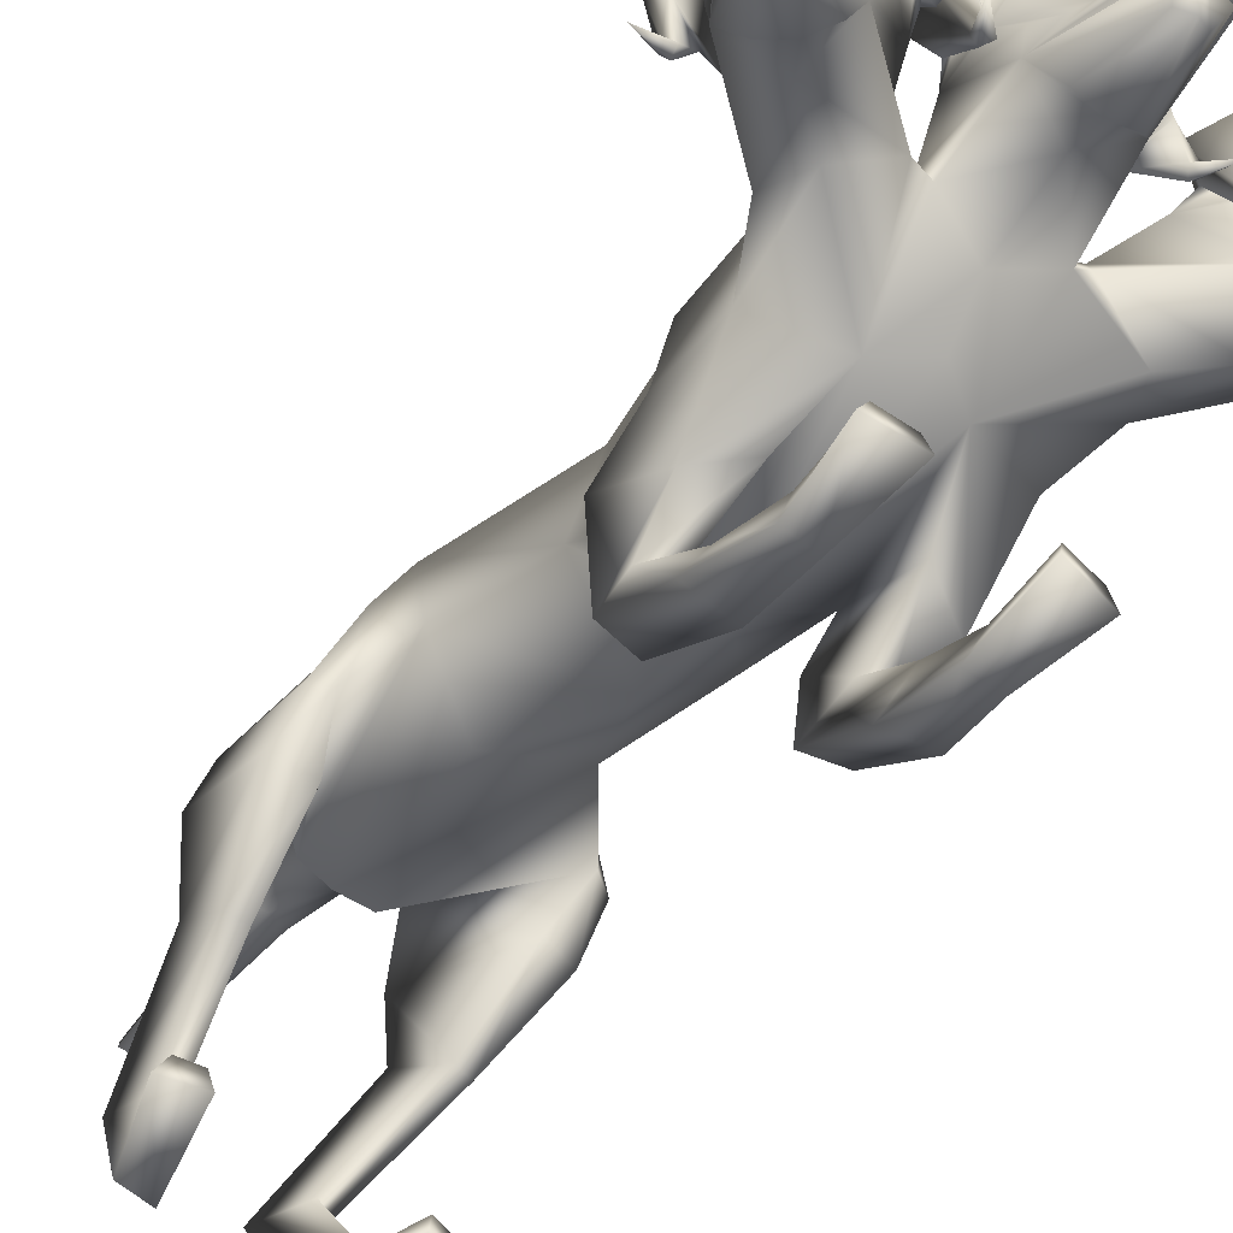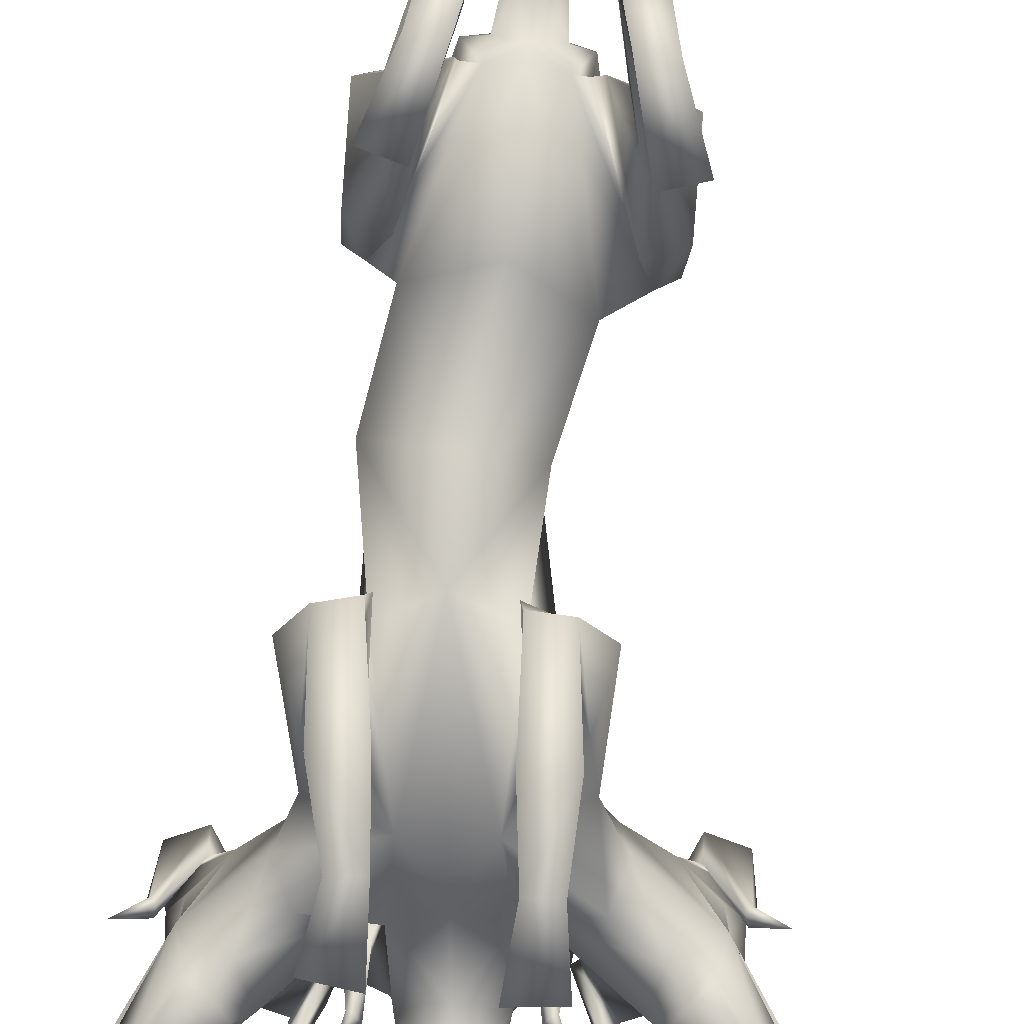
<metadata>
{"format":"obj","ext":"obj","renderer":"f3d","projection":"perspective","resolution":1024,"background":"white","views":[{"elev":-60.0,"azim":-40.4,"up":"+Y"},{"elev":-74.2,"azim":173.6,"up":"+Y"}]}
</metadata>
<code>
o Cerberus_Cube.004
v -0.2873 -0.2439 -0.566
v 0.2718 -0.2485 -0.5627
v -0.2315 0.1113 -0.581
v 0.2328 0.1105 -0.5804
v -0.136 0.1291 -0.9001
v 0.1451 0.1311 -0.9015
v -0.1254 -0.05108 -0.9336
v 0.1349 -0.0475 -0.9361
v -0.2962 -0.06696 -0.9021
v 0.3032 -0.07228 -0.8982
v -0.1907 0.1038 -0.8498
v 0.1981 0.1043 -0.8501
v -0.2194 0.09202 -0.6142
v 0.221 0.09154 -0.6139
v -0.3358 -0.249 -0.5965
v 0.3211 -0.2562 -0.5914
v -0.2724 -0.5586 -0.8595
v 0.2523 -0.5614 -0.8567
v -0.2818 -0.4798 -0.9682
v 0.2693 -0.483 -0.9647
v -0.1805 -0.4612 -0.9849
v 0.1694 -0.4621 -0.9869
v -0.2222 -0.574 -0.8394
v 0.2006 -0.5756 -0.8393
v -0.1914 -0.891 -1.03
v 0.1826 -0.8908 -1.029
v -0.152 -0.9742 -1.123
v 0.1491 -0.9747 -1.124
v -0.2377 -0.9754 -1.12
v 0.2345 -0.9754 -1.115
v -0.2306 -0.8967 -1.052
v 0.223 -0.8964 -1.049
v -0.2877 -0.9062 -0.9147
v 0.271 -0.9062 -0.9074
v -0.3168 -0.9739 -0.9188
v 0.3003 -0.9739 -0.9096
v -0.2186 -0.9739 -0.8861
v 0.2001 -0.9739 -0.8834
v -0.2304 -0.9093 -0.8974
v 0.2127 -0.9093 -0.8939
v -0.1059 -0.6577 -1.271
v 0.1083 -0.659 -1.277
v -0.1486 -0.7095 -1.112
v 0.1412 -0.7106 -1.116
v -0.2073 -0.6653 -1.242
v 0.2078 -0.6675 -1.242
v -0.1952 -0.701 -1.142
v 0.1895 -0.7027 -1.142
v -0.2445 -0.3925 -0.6484
v 0.2242 -0.3946 -0.647
v -0.3413 -0.3614 -0.6843
v 0.3239 -0.3688 -0.679
v -0.3363 -0.2578 -0.9215
v 0.3337 -0.2652 -0.9162
v -0.1452 -0.2817 -0.9746
v 0.1439 -0.2789 -0.9766
v 0.09749 -0.4386 0.5298
v -0.01334 -0.4507 0.5978
v -0.01519 0.01386 0.4744
v -0.000216 0.1381 0.2995
v 0.04783 -0.4172 0.02743
v -0.2042 0.02189 0.2642
v 0.2173 0.03554 0.3177
v -0.1151 -0.3855 0.09157
v 0.1907 -0.3715 0.1257
v -0.1978 -0.08015 -0.4598
v 0.2092 -0.06741 -0.4873
v -0.2003 0.1749 -0.4948
v 0.195 0.1873 -0.5215
v 0.000145 -0.1365 -0.5714
v -0.007141 0.2839 -0.5383
v -0.2963 -0.3797 0.2296
v 0.3372 -0.3583 0.2989
v -0.2629 -0.1121 0.2563
v 0.2813 -0.09417 0.3156
v -0.2749 -0.1112 0.5044
v 0.2395 -0.09425 0.5605
v -0.2946 -0.3877 0.4243
v 0.2933 -0.371 0.4871
v -0.1989 -0.6055 0.07482
v 0.2837 -0.5796 0.1148
v -0.198 -0.6426 -0.01809
v 0.3033 -0.6094 0.02132
v -0.09384 -0.6511 -0.02405
v 0.203 -0.6141 -0.008407
v -0.1304 -0.5932 0.1083
v 0.2096 -0.5677 0.133
v -0.158 -0.8814 0.4532
v 0.1596 -0.8807 0.4527
v -0.1349 -0.9711 0.4161
v 0.1362 -0.9699 0.4086
v -0.2208 -0.971 0.414
v 0.2219 -0.9708 0.4162
v -0.2093 -0.8956 0.439
v 0.2115 -0.8953 0.4435
v -0.2287 -0.9124 0.6229
v 0.2287 -0.9125 0.6229
v -0.2548 -0.9649 0.6197
v 0.2548 -0.9649 0.6197
v -0.1217 -0.9649 0.6369
v 0.1217 -0.9649 0.637
v -0.1368 -0.9056 0.6299
v 0.1368 -0.9057 0.6299
v -0.106 -0.8748 0.2145
v 0.1581 -0.8557 0.2077
v -0.1387 -0.788 0.2999
v 0.1719 -0.7768 0.3051
v -0.23 -0.8587 0.2078
v 0.2806 -0.8431 0.2302
v -0.2082 -0.8111 0.2634
v 0.2476 -0.7992 0.2832
v -0.1411 -0.5434 0.3269
v 0.1702 -0.5309 0.3505
v -0.2509 -0.5811 0.2372
v 0.2981 -0.5607 0.2852
v -0.2932 -0.4924 0.0732
v 0.3716 -0.4616 0.1391
v -0.09195 -0.4879 0.009097
v 0.189 -0.4583 0.03295
v -0.08494 -0.1232 -0.9435
v 0.089 -0.1201 -0.9457
v -0.1388 0.1289 -0.9578
v 0.1388 0.1289 -0.9578
v 0.002556 -0.1209 -0.9571
v 0 0.1858 -0.9225
v 0 0.1438 -0.9791
v 0 0.004643 -0.9773
v -0.07509 0.1208 -0.9727
v 0.07509 0.1208 -0.9727
v -0.07828 0.01266 -0.9832
v 0.07828 0.01266 -0.9832
v -0.05404 0.04227 -1.171
v 0.05404 0.04227 -1.171
v -0.04205 0.1016 -1.176
v 0.04205 0.1016 -1.176
v 0 0.02578 -1.152
v 0 0.1164 -1.178
v 0 0.05493 -1.565
v 0 0.008864 -1.546
v -0.02401 0.04625 -1.56
v 0.02401 0.04625 -1.56
v -0.02855 0.02186 -1.557
v 0.02855 0.02186 -1.557
v -0.1352 -0.1295 -0.1687
v 0.2577 -0.111 -0.1731
v -0.125 0.09857 -0.07544
v 0.2237 0.115 -0.0793
v 0.07175 -0.3168 -0.2268
v 0.04637 0.1624 -0.06039
v 0.09397 -0.08255 0.8412
v 0.05889 -0.2212 0.9967
v -0.02072 -0.1483 1.109
v 0.06855 -0.04593 1.041
v -0.02052 -0.3192 1.261
v -0.0405 -0.3114 1.272
v -0.08749 0.00927 1.139
v -0.0926 -0.3305 1.289
v 0.03892 -0.08591 1.024
v 0.003904 -0.1322 1.061
v 0.04675 -0.1282 1.019
v 0.08141 -0.0888 0.9744
v -0.03224 -0.3301 1.26
v -0.09 -0.3262 1.263
v -0.04712 -0.3658 1.214
v 0.006909 -0.3265 1.024
v 0.04745 0.06456 0.9753
v -0.07358 0.09221 0.9864
v 0.04035 0.001461 0.8818
v -0.06315 0.05923 0.9007
v 0.1463 0.02149 0.8663
v 0.1793 0.02312 0.9666
v 0.126 -0.0637 1.011
v 0.1166 -0.07522 0.8923
v 0.1393 -0.2602 0.9946
v 0.1195 -0.2559 1.018
v 0.1426 -0.2401 1.024
v 0.1557 -0.2397 1
v 0.1777 -0.272 1.086
v -0.03168 -0.000239 0.63
v 0.09091 -0.1742 0.739
v 0.09593 -0.2907 0.7822
v -0.02887 -0.3392 0.7066
v 0.2839 -0.3505 0.7497
v 0.136 -0.2498 0.7893
v 0.3398 -0.3029 0.6462
v 0.1604 -0.1484 0.7614
v 0.314 -0.16 0.6228
v -0.04917 0.000186 0.7903
v 0.2384 -0.1226 0.6715
v -0.2052 -0.06685 0.5583
v 0.1572 -0.05491 0.5978
v -0.2958 -0.1402 0.6133
v -0.3566 -0.1821 0.5497
v -0.2375 -0.1615 0.718
v -0.378 -0.3231 0.5684
v -0.2131 -0.2613 0.7512
v -0.3433 -0.3686 0.6822
v -0.1699 -0.2995 0.7532
v -0.1633 -0.1825 0.7113
v -0.05335 -0.31 0.9224
v -0.3162 -0.2882 1.032
v -0.2784 -0.254 0.9527
v -0.2706 -0.2537 0.9787
v -0.2459 -0.2679 0.978
v -0.2599 -0.2733 0.9511
v -0.2278 -0.08656 0.8547
v -0.2633 -0.07652 0.9689
v -0.3112 0.006963 0.9131
v -0.2574 0.0082 0.8223
v -0.1562 -0.005012 0.8604
v -0.1873 0.05683 0.9497
v -0.06164 -0.3435 1.008
v -0.1329 -0.3311 1.009
v -0.08403 -0.3816 1.225
v -0.1187 -0.3682 1.207
v -0.1453 -0.3338 1.248
v -0.06417 -0.2514 1.004
v -0.2103 -0.0984 0.9426
v -0.1835 -0.1358 0.9939
v -0.1506 -0.1373 1.044
v -0.1797 -0.09311 0.9999
v -0.09707 -0.2967 1.319
v -0.08523 -0.1529 1.167
v -0.1411 -0.3147 1.261
v -0.1576 -0.3237 1.246
v -0.2148 -0.05526 1.01
v -0.1357 -0.1521 1.096
v -0.1845 -0.2292 0.9702
v -0.1942 -0.09204 0.8098
v -0.1097 -0.4439 0.5101
v 0.1999 -0.1516 0.9098
v 0.3342 -0.2906 0.9975
v 0.4469 -0.2132 1.062
v 0.3332 -0.1128 1.069
v 0.5361 -0.3964 1.166
v 0.5588 -0.3881 1.165
v 0.5334 -0.2177 1.073
v 0.632 -0.3731 1.174
v 0.3486 -0.1486 1.034
v 0.3995 -0.195 1.039
v 0.3401 -0.1908 1.029
v 0.2857 -0.1505 1.017
v 0.4252 -0.3031 0.9388
v 0.5467 -0.4065 1.157
v 0.5335 -0.4368 1.107
v 0.5703 -0.4503 1.093
v 0.3797 -0.3853 0.9865
v 0.4273 -0.3951 0.933
v 0.3115 0.004429 1.017
v 0.2653 -0.04931 0.9288
v 0.169 -0.03668 0.9781
v 0.1988 -0.04669 1.079
v 0.2695 -0.1325 1.075
v 0.2098 -0.1326 0.9711
v 0.2523 -0.3271 1.046
v 0.2818 -0.3233 1.054
v 0.2659 -0.3101 1.074
v 0.2416 -0.3086 1.062
v 0.2729 -0.3501 1.14
v 0.3932 -0.3532 0.8619
v 0.2776 -0.04162 0.8025
v 0.6489 -0.3212 0.8166
v 0.5721 -0.2832 0.7769
v 0.5804 -0.2859 0.8026
v 0.5599 -0.3019 0.8142
v 0.5563 -0.3037 0.7837
v 0.472 -0.1124 0.7453
v 0.5659 -0.1097 0.8199
v 0.5722 -0.01796 0.7573
v 0.4763 -0.01303 0.7135
v 0.3602 0.0148 0.893
v 0.4149 -0.0378 0.8
v 0.417 0.04075 0.9611
v 0.4902 0.01818 0.8629
v 0.4858 -0.3769 0.8945
v 0.5878 -0.4325 1.06
v 0.5959 -0.3982 1.127
v 0.6325 -0.3998 1.082
v 0.5077 -0.1334 0.8256
v 0.5154 -0.1773 0.8781
v 0.5171 -0.1859 0.9378
v 0.515 -0.1358 0.8903
v 0.6114 -0.4043 1.147
v 0.5165 -0.05404 1.068
v 0.6353 -0.3822 1.099
v 0.6405 -0.3884 1.076
v 0.5488 -0.0962 0.8832
v 0.5344 -0.2064 0.9866
v 0.5179 -0.253 0.8417
v 0.4178 -0.1072 0.7257
v -0.4833 -0.1368 0.6275
v -0.5964 -0.2897 0.7202
v -0.6466 -0.2453 0.8578
v -0.6456 -0.1355 0.753
v -0.7575 -0.4344 0.924
v -0.7578 -0.4281 0.9473
v -0.6567 -0.09268 0.9404
v -0.7433 -0.4489 0.9994
v -0.6116 -0.1729 0.7675
v -0.6205 -0.2234 0.8137
v -0.6067 -0.2143 0.7558
v -0.5907 -0.1696 0.7059
v -0.7502 -0.4453 0.9314
v -0.7243 -0.4417 0.9831
v -0.6996 -0.4749 0.9192
v -0.5684 -0.4117 0.7796
v -0.5916 -0.01744 0.7449
v -0.5428 0.009143 0.8565
v -0.501 -0.06796 0.7001
v -0.4711 -0.01258 0.8023
v -0.5438 -0.04663 0.6023
v -0.6464 -0.05809 0.6244
v -0.6478 -0.1497 0.6876
v -0.54 -0.1457 0.635
v -0.6179 -0.3424 0.6557
v -0.6282 -0.3411 0.6847
v -0.6467 -0.3263 0.6688
v -0.6332 -0.3229 0.6456
v -0.7141 -0.3661 0.668
v -0.3675 -0.06286 0.7322
v -0.4727 -0.3817 0.7675
v -0.4156 -0.3728 1.065
v -0.3708 -0.3288 0.9949
v -0.3969 -0.3319 1.001
v -0.4073 -0.346 0.9787
v -0.3766 -0.3478 0.977
v -0.3318 -0.1504 0.9121
v -0.4124 -0.155 1.001
v -0.3499 -0.06476 1.019
v -0.2998 -0.05212 0.927
v -0.3822 -0.07063 0.8582
v -0.4497 -0.02064 0.9338
v -0.5185 -0.4262 0.8299
v -0.4842 -0.4137 0.8924
v -0.6885 -0.4918 0.9555
v -0.6565 -0.476 0.9769
v -0.6822 -0.447 1.023
v -0.5236 -0.3343 0.8354
v -0.4144 -0.1736 0.9406
v -0.4675 -0.2174 0.9411
v -0.5272 -0.2255 0.9381
v -0.4795 -0.1758 0.9434
v -0.7712 -0.4193 1.021
v -0.6636 -0.2571 0.9428
v -0.697 -0.4294 1.028
v -0.6746 -0.4363 1.034
v -0.4743 -0.1394 0.9809
v -0.5771 -0.2469 0.9504
v -0.4484 -0.3164 0.9122
v -0.3077 -0.1683 0.8545
f 11 5 7
f 11 7 9
f 8 6 12
f 8 12 10
f 13 3 5
f 13 5 11
f 6 4 14
f 6 14 12
f 15 1 3
f 15 3 13
f 4 2 16
f 4 16 14
f 9 15 13
f 9 13 11
f 14 16 10
f 14 10 12
f 39 25 31
f 39 31 33
f 32 26 40
f 32 40 34
f 33 31 29
f 33 29 35
f 30 32 34
f 30 34 36
f 35 29 27
f 35 27 37
f 28 30 36
f 28 36 38
f 37 27 25
f 37 25 39
f 26 28 38
f 26 38 40
f 35 37 39
f 35 39 33
f 40 38 36
f 40 36 34
f 43 41 21
f 43 21 23
f 22 42 44
f 22 44 24
f 25 27 41
f 25 41 43
f 42 28 26
f 42 26 44
f 41 45 19
f 41 19 21
f 20 46 42
f 20 42 22
f 27 29 45
f 27 45 41
f 46 30 28
f 46 28 42
f 45 47 17
f 45 17 19
f 18 48 46
f 18 46 20
f 29 31 47
f 29 47 45
f 48 32 30
f 48 30 46
f 47 43 23
f 47 23 17
f 24 44 48
f 24 48 18
f 31 25 43
f 31 43 47
f 44 26 32
f 44 32 48
f 1 15 51
f 1 51 49
f 52 16 2
f 52 2 50
f 17 23 49
f 17 49 51
f 50 24 18
f 50 18 52
f 53 51 15
f 53 15 9
f 16 52 54
f 16 54 10
f 19 17 51
f 19 51 53
f 52 18 20
f 52 20 54
f 55 53 9
f 55 9 7
f 10 54 56
f 10 56 8
f 21 19 53
f 21 53 55
f 54 20 22
f 54 22 56
f 7 1 49
f 7 49 55
f 50 2 8
f 50 8 56
f 23 21 55
f 23 55 49
f 56 22 24
f 56 24 50
f 61 58 230
f 61 230 64
f 57 58 61
f 57 61 65
f 74 62 64
f 74 64 72
f 65 63 75
f 65 75 73
f 72 78 76
f 72 76 74
f 77 79 73
f 77 73 75
f 102 88 94
f 102 94 96
f 95 89 103
f 95 103 97
f 96 94 92
f 96 92 98
f 93 95 97
f 93 97 99
f 98 92 90
f 98 90 100
f 91 93 99
f 91 99 101
f 100 90 88
f 100 88 102
f 89 91 101
f 89 101 103
f 98 100 102
f 98 102 96
f 103 101 99
f 103 99 97
f 106 104 84
f 106 84 86
f 85 105 107
f 85 107 87
f 88 90 104
f 88 104 106
f 105 91 89
f 105 89 107
f 104 108 82
f 104 82 84
f 83 109 105
f 83 105 85
f 90 92 108
f 90 108 104
f 109 93 91
f 109 91 105
f 108 110 80
f 108 80 82
f 81 111 109
f 81 109 83
f 92 94 110
f 92 110 108
f 111 95 93
f 111 93 109
f 110 106 86
f 110 86 80
f 87 107 111
f 87 111 81
f 94 88 106
f 94 106 110
f 107 89 95
f 107 95 111
f 114 112 230
f 114 230 78
f 57 113 115
f 57 115 79
f 80 86 112
f 80 112 114
f 113 87 81
f 113 81 115
f 116 114 78
f 116 78 72
f 79 115 117
f 79 117 73
f 82 80 114
f 82 114 116
f 115 81 83
f 115 83 117
f 118 116 72
f 118 72 64
f 73 117 119
f 73 119 65
f 84 82 116
f 84 116 118
f 117 83 85
f 117 85 119
f 64 230 112
f 64 112 118
f 113 57 65
f 113 65 119
f 86 84 118
f 86 118 112
f 119 85 87
f 119 87 113
f 124 70 66
f 124 66 120
f 67 70 124
f 67 124 121
f 122 68 71
f 122 71 125
f 71 69 123
f 71 123 125
f 122 5 3
f 122 3 68
f 4 6 123
f 4 123 69
f 120 7 5
f 120 5 122
f 6 8 121
f 6 121 123
f 1 7 120
f 1 120 66
f 121 8 2
f 121 2 67
f 1 66 68
f 1 68 3
f 69 67 2
f 69 2 4
f 128 122 125
f 128 125 126
f 125 123 129
f 125 129 126
f 127 124 120
f 127 120 130
f 121 124 127
f 121 127 131
f 130 120 122
f 130 122 128
f 123 121 131
f 123 131 129
f 132 130 128
f 132 128 134
f 129 131 133
f 129 133 135
f 136 127 130
f 136 130 132
f 131 127 136
f 131 136 133
f 134 128 126
f 134 126 137
f 126 129 135
f 126 135 137
f 140 134 137
f 140 137 138
f 137 135 141
f 137 141 138
f 139 136 132
f 139 132 142
f 133 136 139
f 133 139 143
f 142 132 134
f 142 134 140
f 135 133 143
f 135 143 141
f 138 139 142
f 138 142 140
f 143 139 138
f 143 138 141
f 146 144 64
f 146 64 62
f 65 145 147
f 65 147 63
f 68 66 144
f 68 144 146
f 145 67 69
f 145 69 147
f 144 148 61
f 144 61 64
f 61 148 145
f 61 145 65
f 66 70 148
f 66 148 144
f 148 70 67
f 148 67 145
f 149 146 62
f 149 62 60
f 63 147 149
f 63 149 60
f 71 68 146
f 71 146 149
f 147 69 71
f 147 71 149
f 152 155 154
f 152 154 151
f 152 223 222
f 152 222 155
f 152 153 156
f 152 156 223
f 154 155 222
f 154 222 157
f 153 158 161
f 153 161 150
f 152 159 158
f 152 158 153
f 151 160 159
f 151 159 152
f 150 161 160
f 150 160 151
f 161 158 159
f 161 159 160
f 151 154 157
f 151 157 217
f 151 217 163
f 151 163 162
f 163 214 164
f 163 164 162
f 214 212 165
f 214 165 164
f 151 162 164
f 151 164 165
f 153 166 167
f 153 167 156
f 166 168 169
f 166 169 167
f 168 170 173
f 168 173 150
f 166 171 170
f 166 170 168
f 153 172 171
f 153 171 166
f 150 173 172
f 150 172 153
f 173 174 175
f 173 175 172
f 172 175 176
f 172 176 171
f 171 176 177
f 171 177 170
f 170 177 174
f 170 174 173
f 174 178 175
f 174 177 178
f 176 178 177
f 175 178 176
f 151 165 212
f 151 212 200
f 151 181 180
f 151 180 150
f 200 182 181
f 200 181 151
f 57 181 182
f 57 182 58
f 77 187 185
f 77 185 79
f 180 181 184
f 180 184 186
f 57 79 185
f 57 185 183
f 150 188 169
f 150 169 168
f 150 180 179
f 150 179 188
f 187 77 191
f 187 191 189
f 189 191 180
f 189 180 186
f 76 190 62
f 76 62 74
f 63 191 77
f 63 77 75
f 59 179 180
f 59 180 191
f 190 59 60
f 190 60 62
f 60 59 191
f 60 191 63
f 59 190 199
f 59 199 179
f 229 188 179
f 229 179 199
f 229 210 169
f 229 169 188
f 230 58 182
f 230 182 198
f 200 228 198
f 200 198 182
f 228 229 199
f 228 199 198
f 228 200 212
f 228 212 213
f 204 203 201
f 203 202 201
f 205 201 202
f 205 204 201
f 209 206 205
f 209 205 202
f 208 209 202
f 208 202 203
f 207 208 203
f 207 203 204
f 206 207 204
f 206 204 205
f 229 226 207
f 229 207 206
f 226 211 208
f 226 208 207
f 211 210 209
f 211 209 208
f 210 229 206
f 210 206 209
f 211 167 169
f 211 169 210
f 226 156 167
f 226 167 211
f 228 213 215
f 228 215 216
f 214 215 213
f 214 213 212
f 163 216 215
f 163 215 214
f 228 216 163
f 228 163 217
f 228 217 157
f 228 157 225
f 218 219 220
f 218 220 221
f 229 228 219
f 229 219 218
f 228 227 220
f 228 220 219
f 227 226 221
f 227 221 220
f 226 229 218
f 226 218 221
f 225 157 222
f 225 222 224
f 227 223 156
f 227 156 226
f 227 224 222
f 227 222 223
f 227 228 225
f 227 225 224
f 190 192 194
f 190 194 199
f 76 193 192
f 76 192 190
f 194 196 198
f 194 198 199
f 183 184 181
f 183 181 57
f 76 78 195
f 76 195 193
f 78 230 197
f 78 197 195
f 196 197 230
f 196 230 198
f 233 232 235
f 233 235 236
f 233 236 238
f 233 238 237
f 233 237 284
f 233 284 234
f 235 283 238
f 235 238 236
f 234 231 242
f 234 242 239
f 233 234 239
f 233 239 240
f 232 233 240
f 232 240 241
f 231 232 241
f 231 241 242
f 242 241 240
f 242 240 239
f 232 243 283
f 232 283 235
f 232 244 277
f 232 277 243
f 277 244 245
f 277 245 246
f 246 245 247
f 246 247 248
f 232 247 245
f 232 245 244
f 234 284 273
f 234 273 249
f 249 273 271
f 249 271 250
f 250 231 254
f 250 254 251
f 249 250 251
f 249 251 252
f 234 249 252
f 234 252 253
f 231 234 253
f 231 253 254
f 254 253 256
f 254 256 255
f 253 252 257
f 253 257 256
f 252 251 258
f 252 258 257
f 251 254 255
f 251 255 258
f 255 256 259
f 255 259 258
f 257 258 259
f 256 257 259
f 232 260 248
f 232 248 247
f 232 231 186
f 232 186 184
f 260 232 184
f 260 184 183
f 231 250 271
f 231 271 261
f 231 261 189
f 231 189 186
f 290 187 189
f 290 189 261
f 290 261 271
f 290 271 272
f 260 183 185
f 260 185 289
f 289 185 187
f 289 187 290
f 289 275 248
f 289 248 260
f 265 262 264
f 264 262 263
f 266 263 262
f 266 262 265
f 270 263 266
f 270 266 267
f 269 264 263
f 269 263 270
f 268 265 264
f 268 264 269
f 267 266 265
f 267 265 268
f 290 267 268
f 290 268 287
f 287 268 269
f 287 269 274
f 274 269 270
f 274 270 272
f 272 270 267
f 272 267 290
f 274 272 271
f 274 271 273
f 287 274 273
f 287 273 284
f 289 278 276
f 289 276 275
f 246 248 275
f 246 275 276
f 277 246 276
f 277 276 278
f 289 243 277
f 289 277 278
f 289 286 283
f 289 283 243
f 279 282 281
f 279 281 280
f 290 279 280
f 290 280 289
f 289 280 281
f 289 281 288
f 288 281 282
f 288 282 287
f 287 282 279
f 287 279 290
f 286 285 238
f 286 238 283
f 288 287 284
f 288 284 237
f 288 237 238
f 288 238 285
f 288 285 286
f 288 286 289
f 293 292 295
f 293 295 296
f 293 296 343
f 293 343 344
f 293 344 297
f 293 297 294
f 295 298 343
f 295 343 296
f 294 291 302
f 294 302 299
f 293 294 299
f 293 299 300
f 292 293 300
f 292 300 301
f 291 292 301
f 291 301 302
f 302 301 300
f 302 300 299
f 292 338 298
f 292 298 295
f 292 303 304
f 292 304 338
f 304 303 305
f 304 305 335
f 335 305 306
f 335 306 333
f 292 306 305
f 292 305 303
f 294 297 308
f 294 308 307
f 307 308 310
f 307 310 309
f 309 291 314
f 309 314 311
f 307 309 311
f 307 311 312
f 294 307 312
f 294 312 313
f 291 294 313
f 291 313 314
f 314 313 316
f 314 316 315
f 313 312 317
f 313 317 316
f 312 311 318
f 312 318 317
f 311 314 315
f 311 315 318
f 315 316 319
f 315 319 318
f 317 318 319
f 316 317 319
f 292 321 333
f 292 333 306
f 292 291 193
f 292 193 195
f 321 292 195
f 321 195 197
f 291 309 310
f 291 310 320
f 291 320 192
f 291 192 193
f 350 194 192
f 350 192 320
f 350 320 310
f 350 310 331
f 321 197 196
f 321 196 349
f 349 196 194
f 349 194 350
f 349 334 333
f 349 333 321
f 325 322 324
f 324 322 323
f 326 323 322
f 326 322 325
f 330 323 326
f 330 326 327
f 329 324 323
f 329 323 330
f 328 325 324
f 328 324 329
f 327 326 325
f 327 325 328
f 350 327 328
f 350 328 347
f 347 328 329
f 347 329 332
f 332 329 330
f 332 330 331
f 331 330 327
f 331 327 350
f 332 331 310
f 332 310 308
f 347 332 308
f 347 308 297
f 349 337 336
f 349 336 334
f 335 333 334
f 335 334 336
f 304 335 336
f 304 336 337
f 349 338 304
f 349 304 337
f 349 346 298
f 349 298 338
f 339 342 341
f 339 341 340
f 350 339 340
f 350 340 349
f 349 340 341
f 349 341 348
f 348 341 342
f 348 342 347
f 347 342 339
f 347 339 350
f 346 345 343
f 346 343 298
f 348 347 297
f 348 297 344
f 348 344 343
f 348 343 345
f 348 345 346
f 348 346 349

</code>
